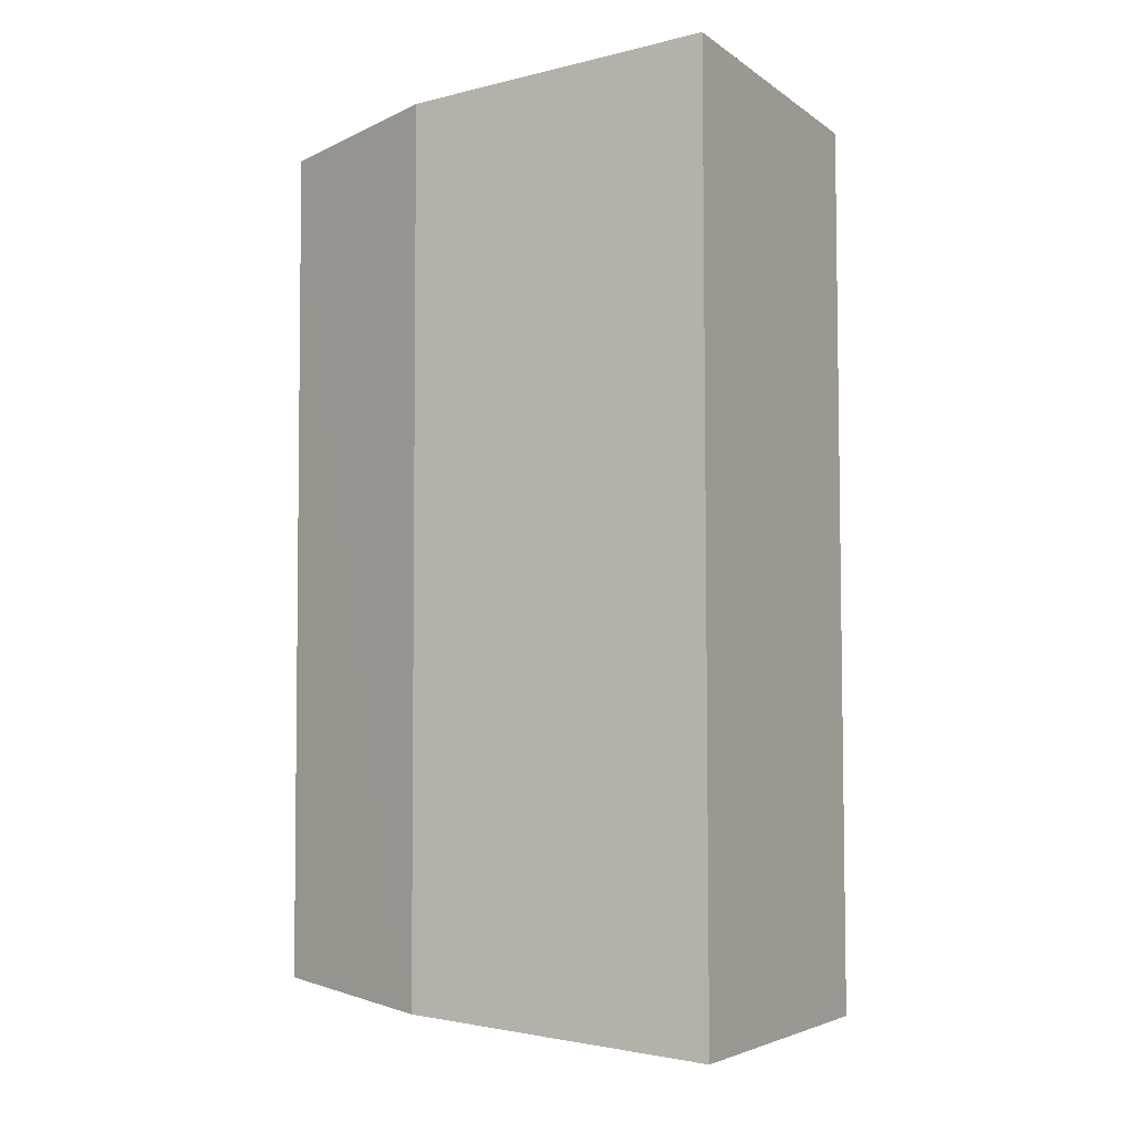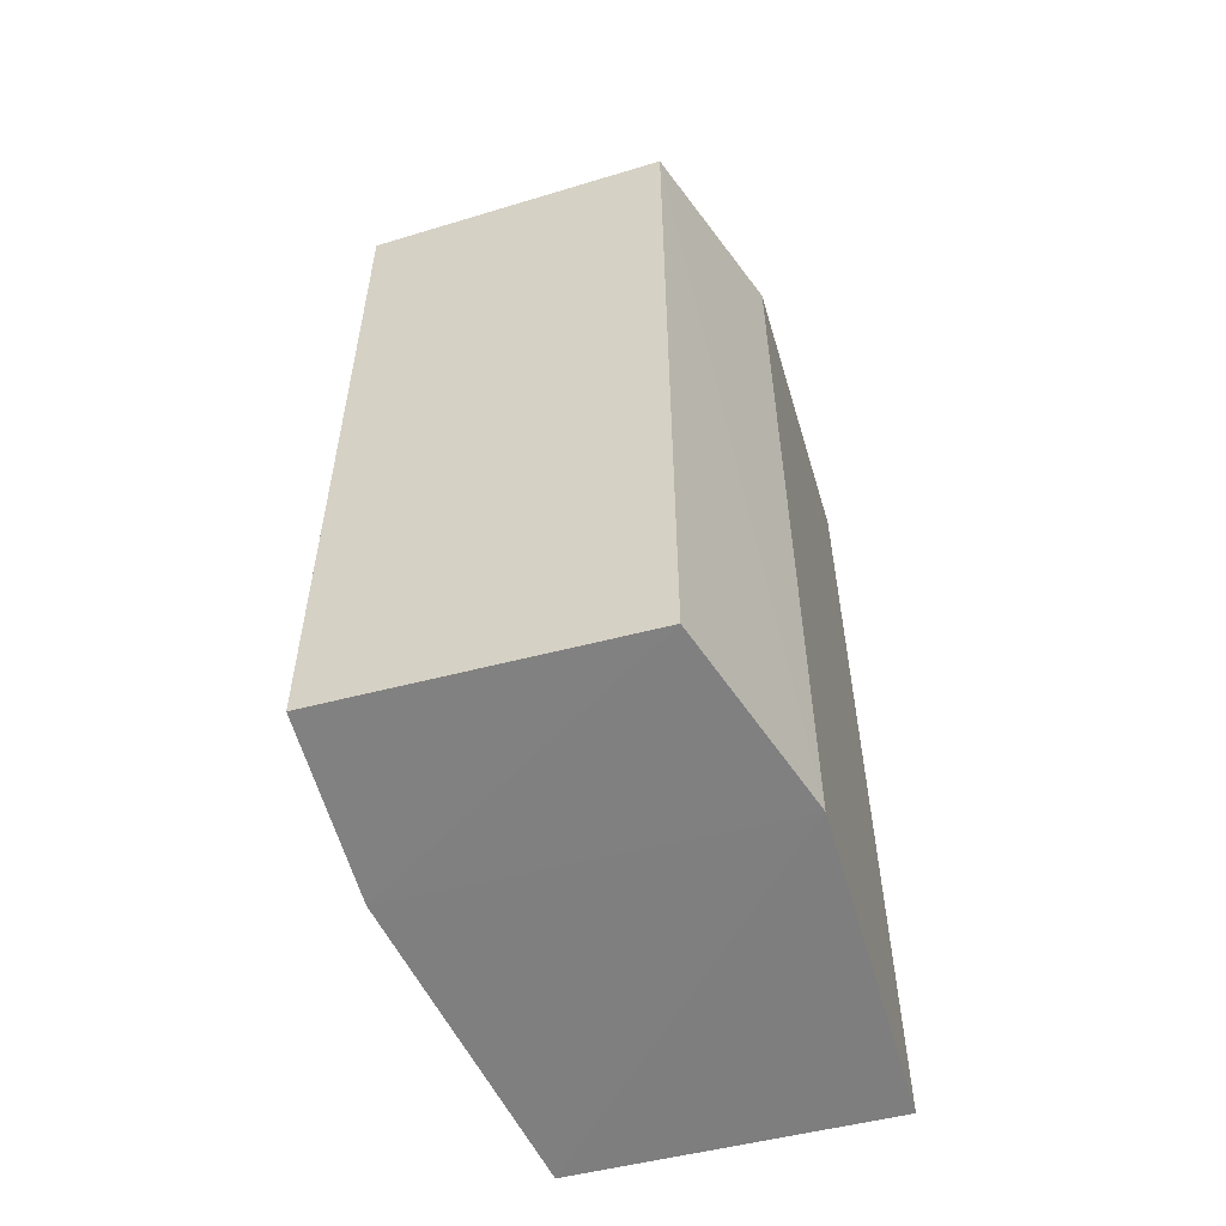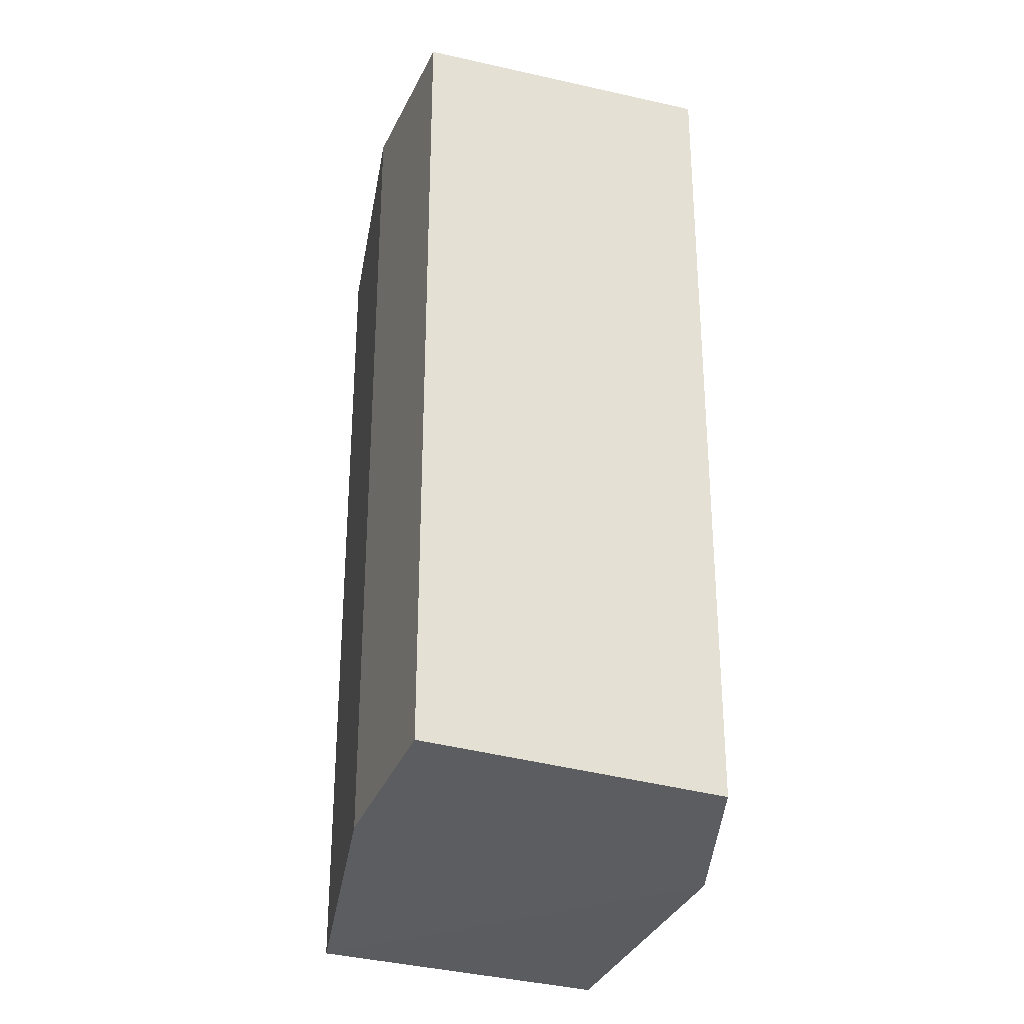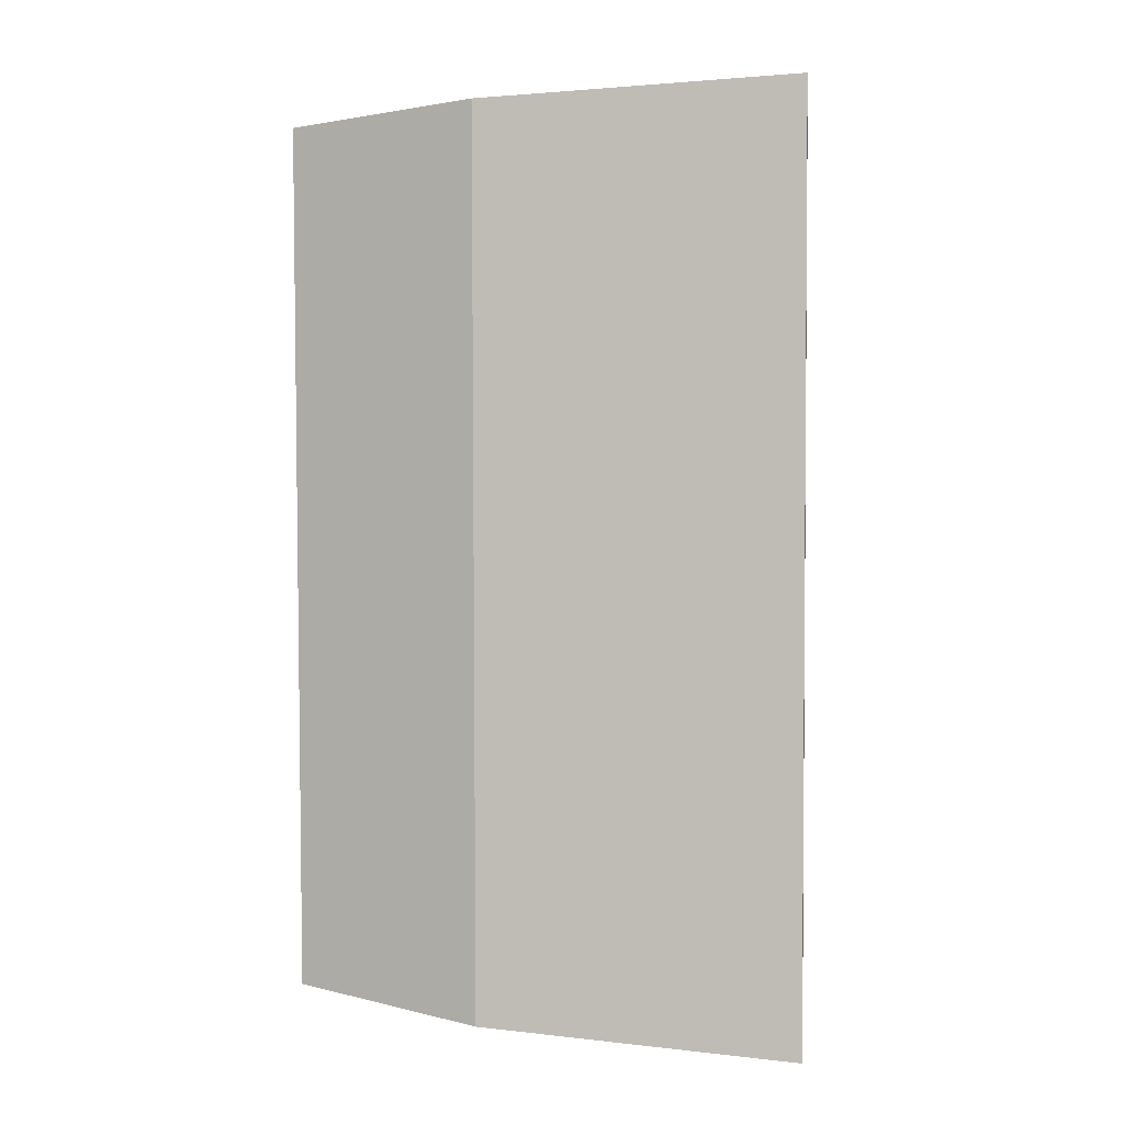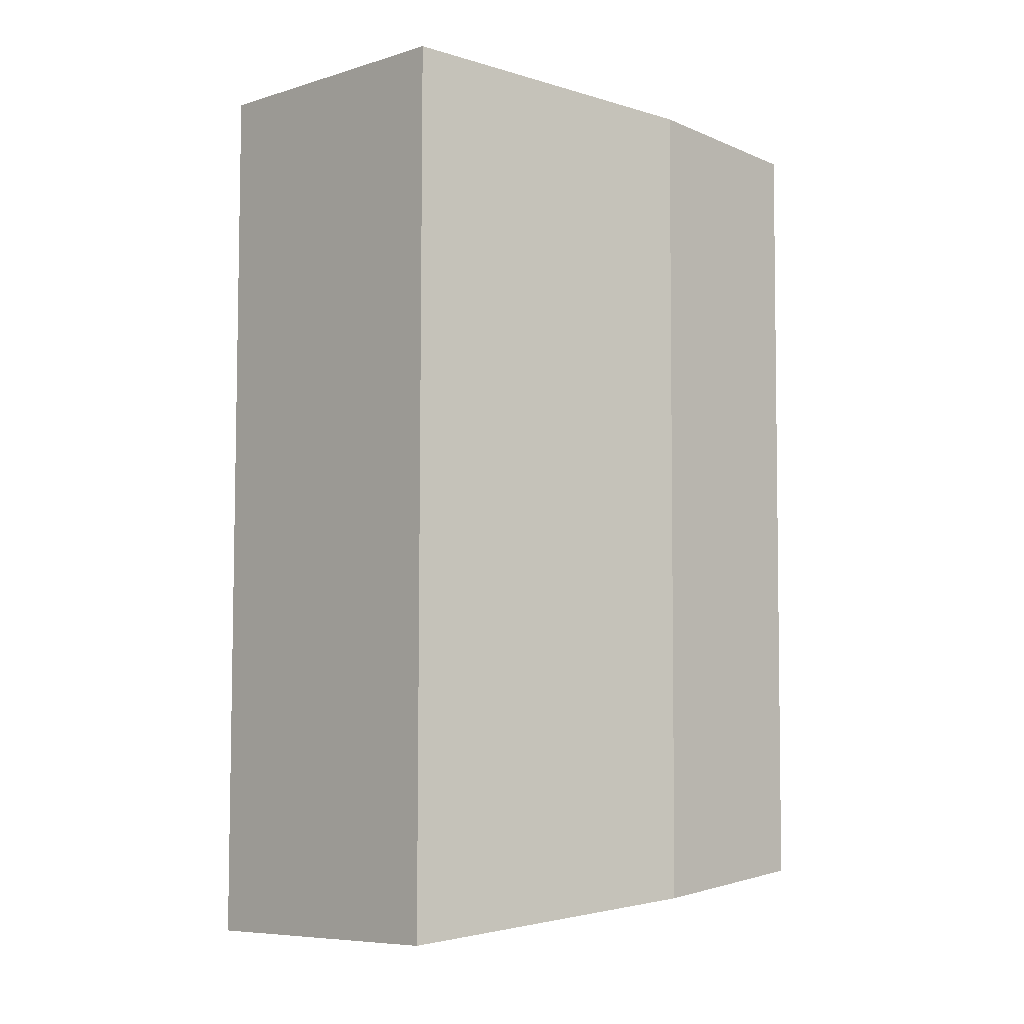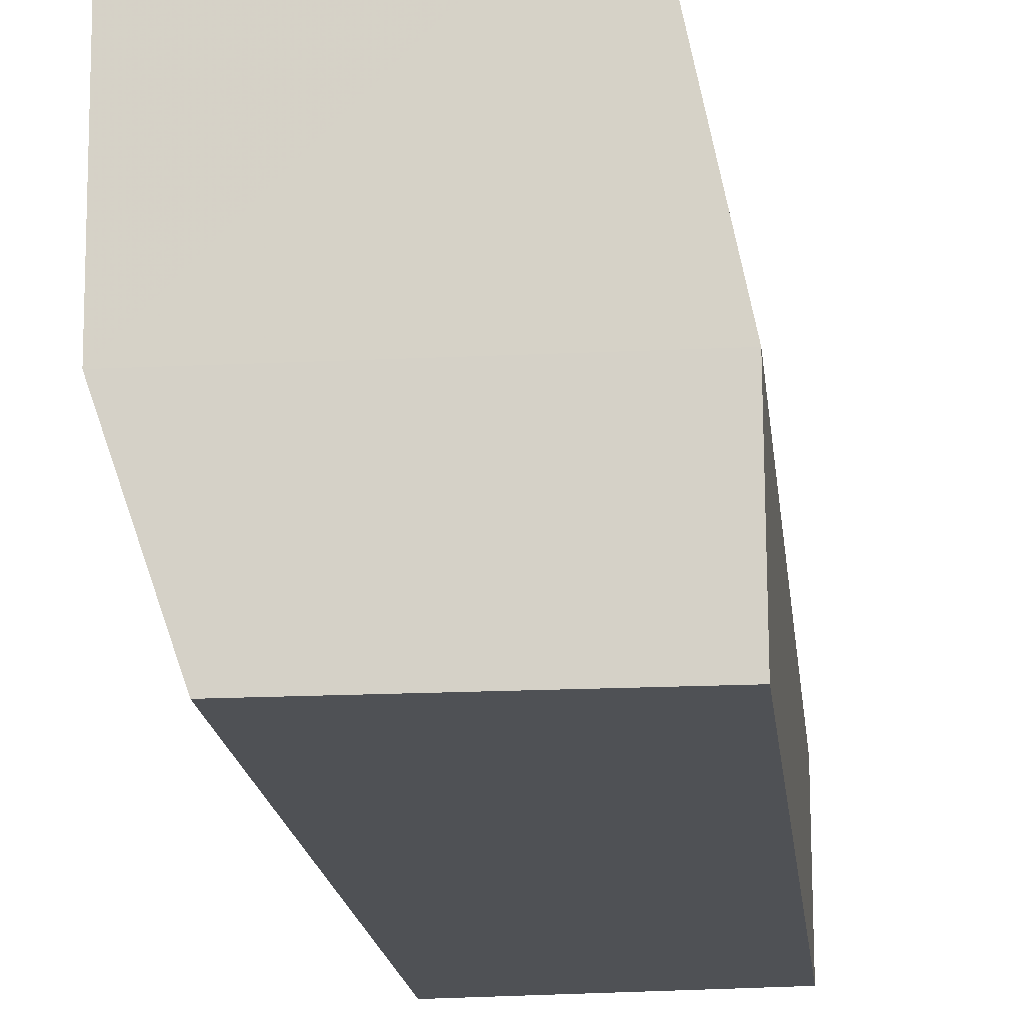
<metadata>
{"format":"obj","ext":"obj","renderer":"f3d","projection":"perspective","resolution":1024,"background":"white","views":[{"elev":-5.4,"azim":-60.3,"up":"+Y"},{"elev":-56.0,"azim":-163.5,"up":"+Y"},{"elev":-29.9,"azim":159.5,"up":"+Y"},{"elev":3.1,"azim":-83.4,"up":"+Y"},{"elev":-6.1,"azim":45.9,"up":"+Y"},{"elev":-19.4,"azim":6.7,"up":"+Z"}]}
</metadata>
<code>
v 0.1829 -0.1106 -0.1587
v 0.1972 -0.09902 -0.2784
v 0.1978 0.1022 -0.2343
v 0.1075 0.1102 -0.159
v 0.1074 -0.1069 -0.234
v 0.1831 0.1074 -0.1589
v 0.1975 -0.1035 -0.2337
v 0.1075 -0.113 -0.1589
v 0.1225 0.1024 -0.2795
v 0.1976 0.09912 -0.2793
v 0.1226 -0.1021 -0.2787
v 0.1075 0.1059 -0.2345
f 6 1 3
f 6 4 1
f 7 3 1
f 7 1 5
f 8 5 1
f 8 1 4
f 10 7 2
f 10 3 7
f 10 9 3
f 11 7 5
f 11 2 7
f 11 5 9
f 11 10 2
f 11 9 10
f 12 9 5
f 12 4 6
f 12 6 3
f 12 3 9
f 12 8 4
f 12 5 8

</code>
